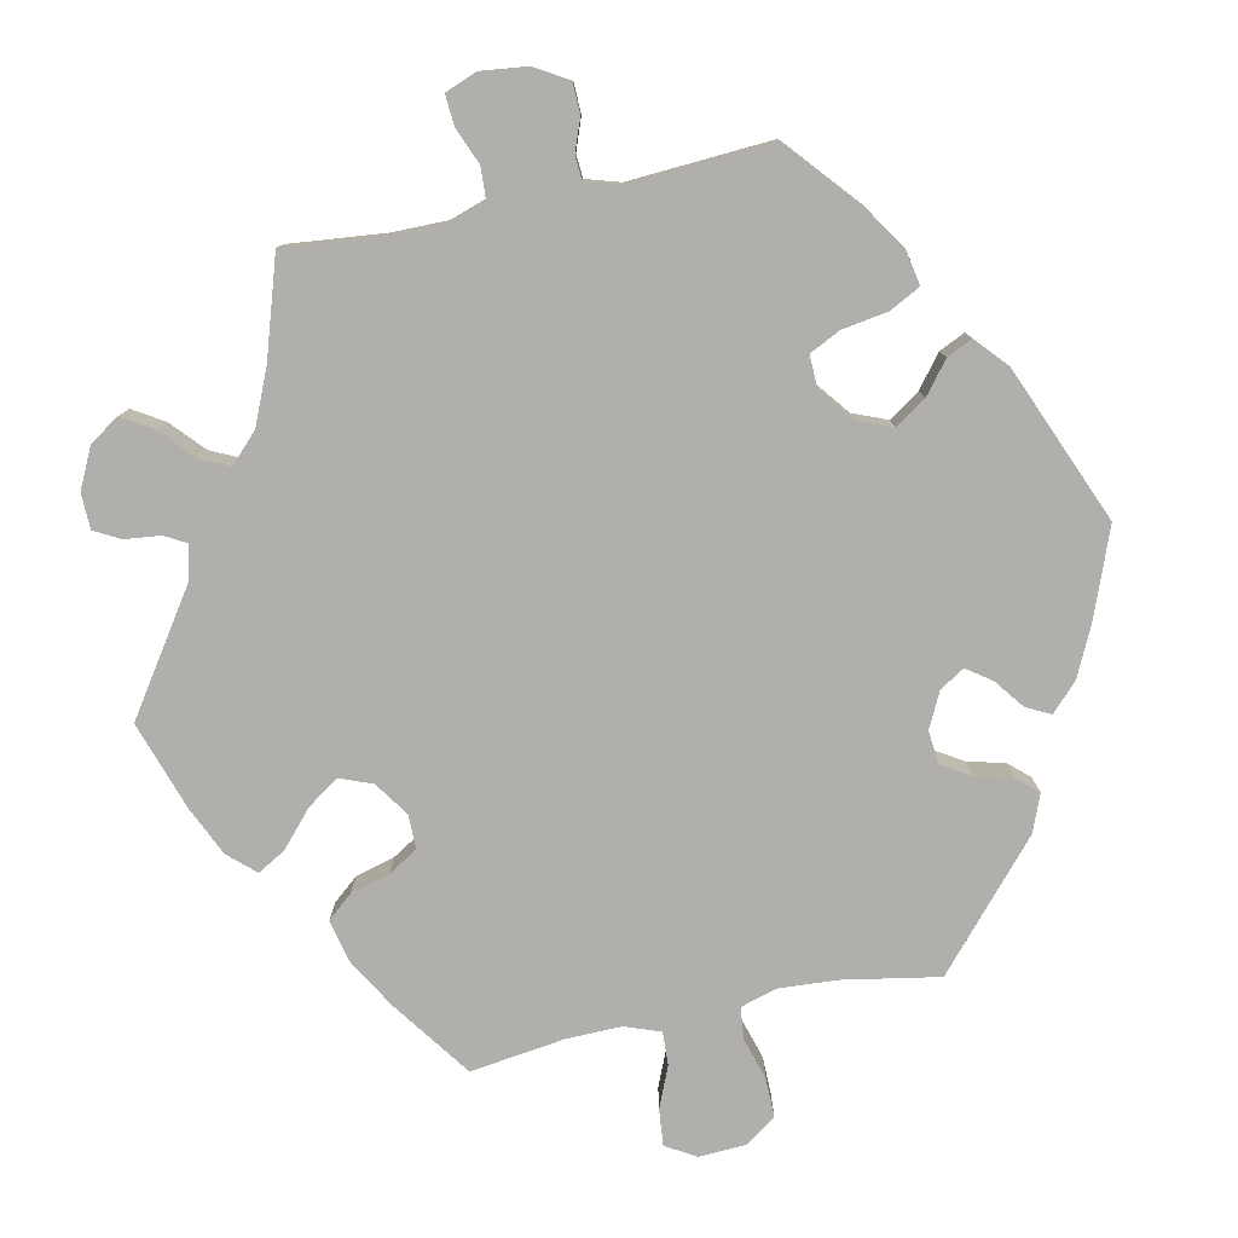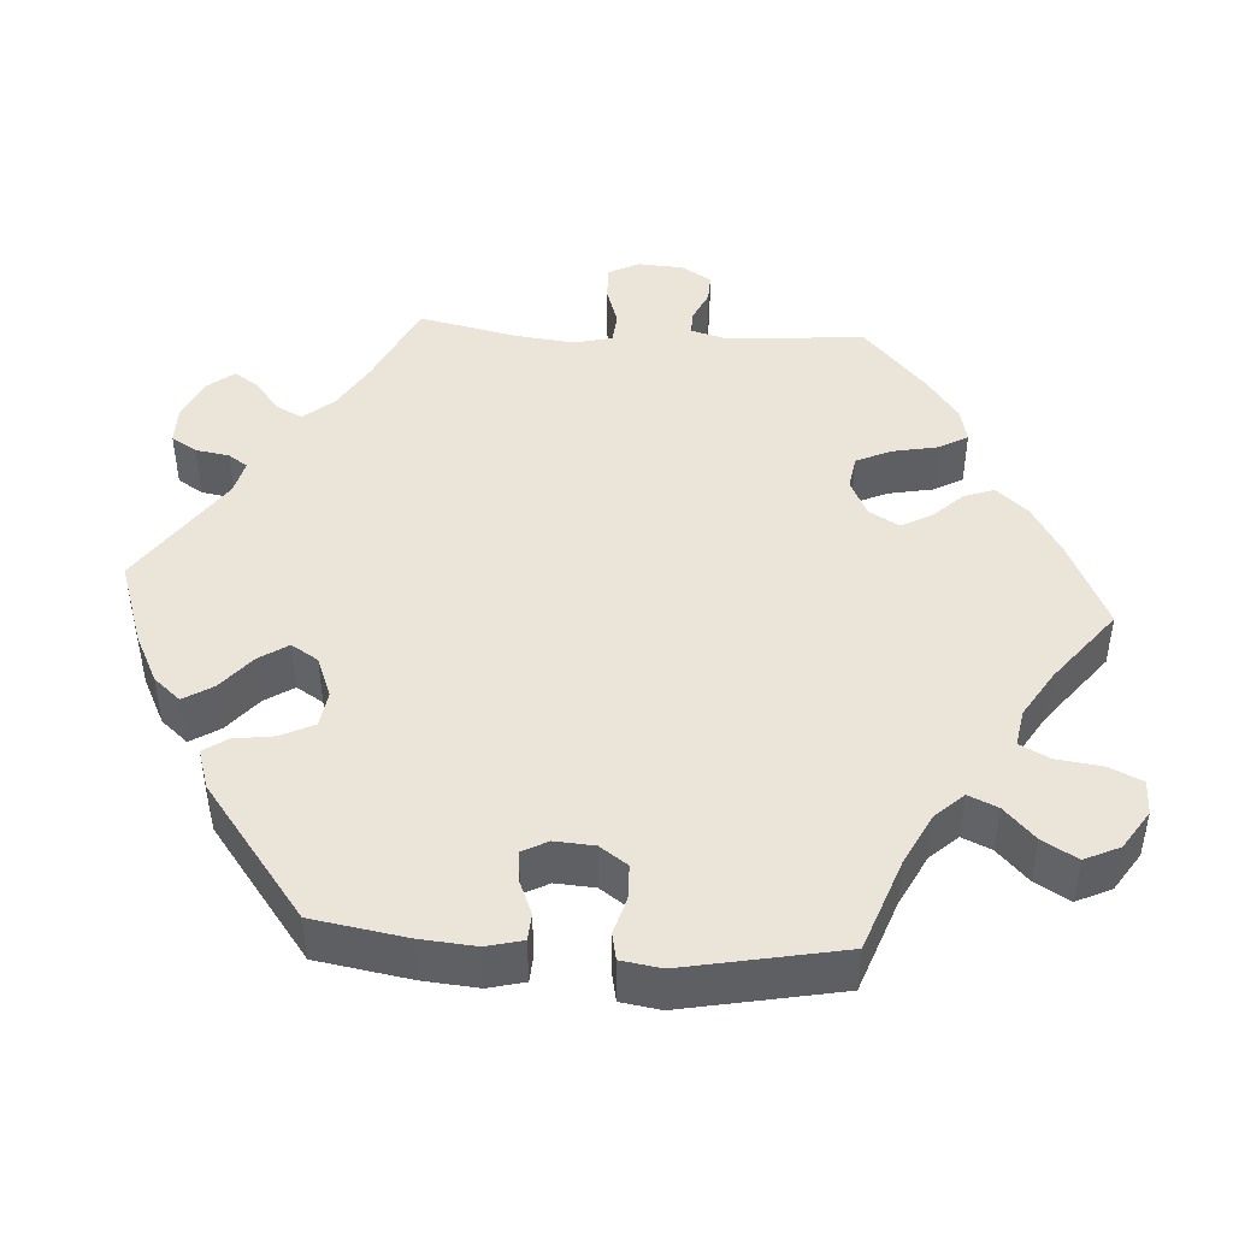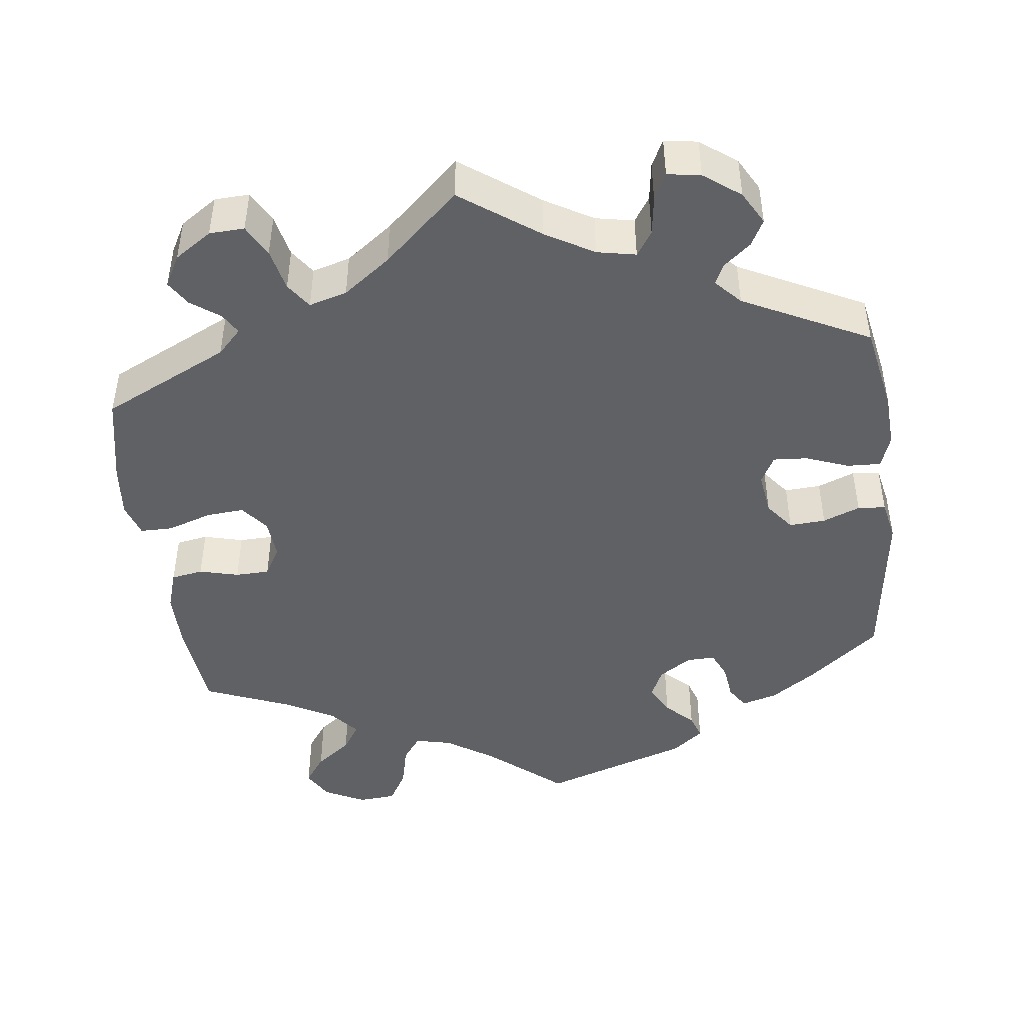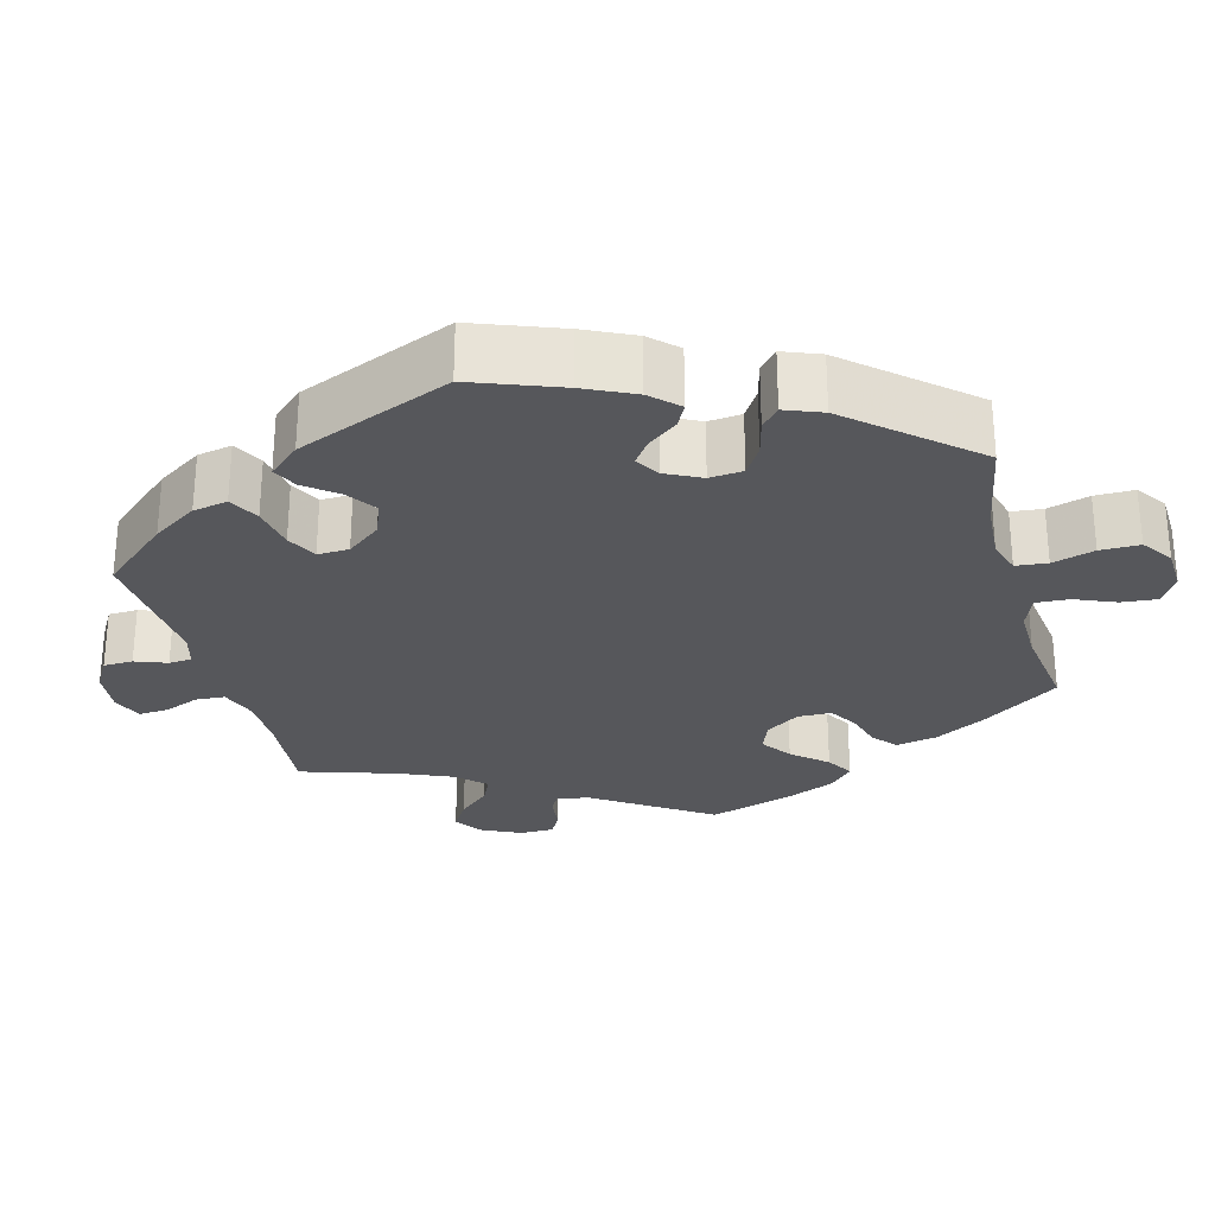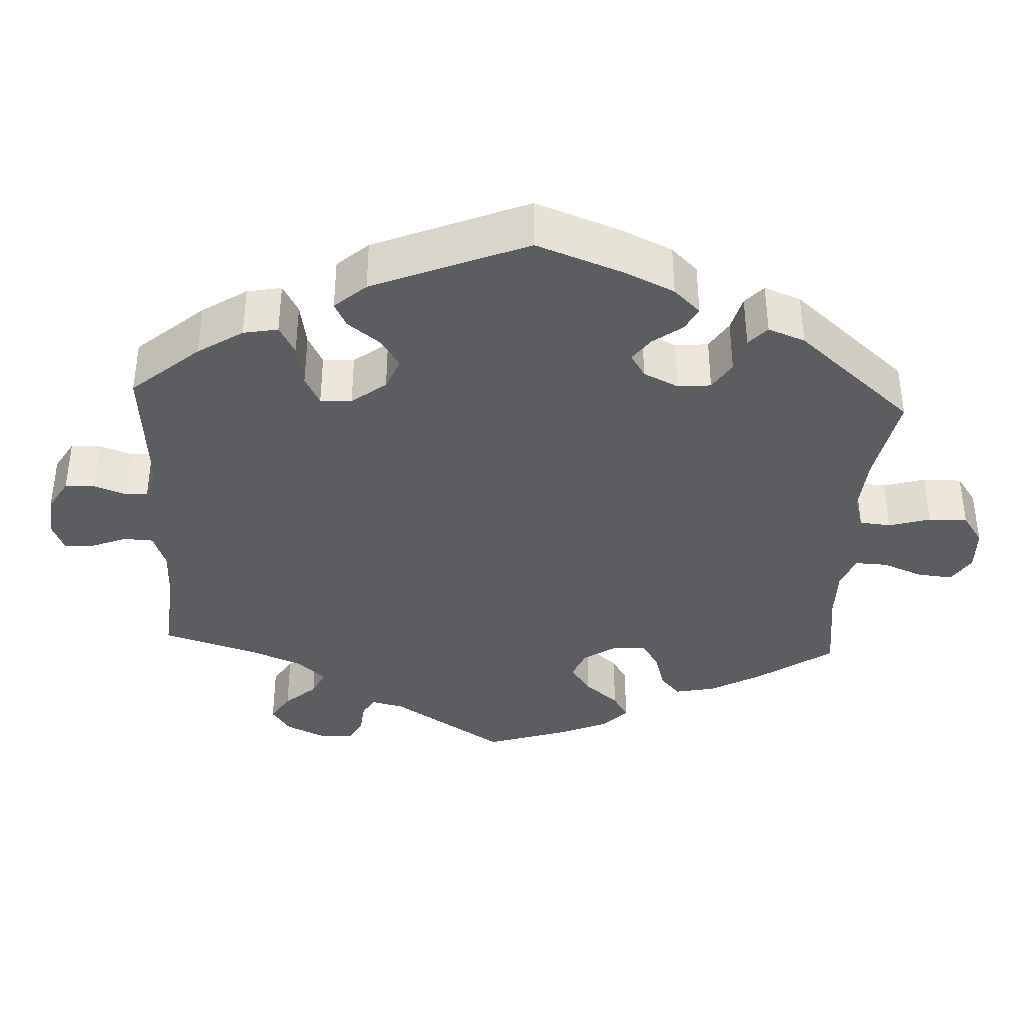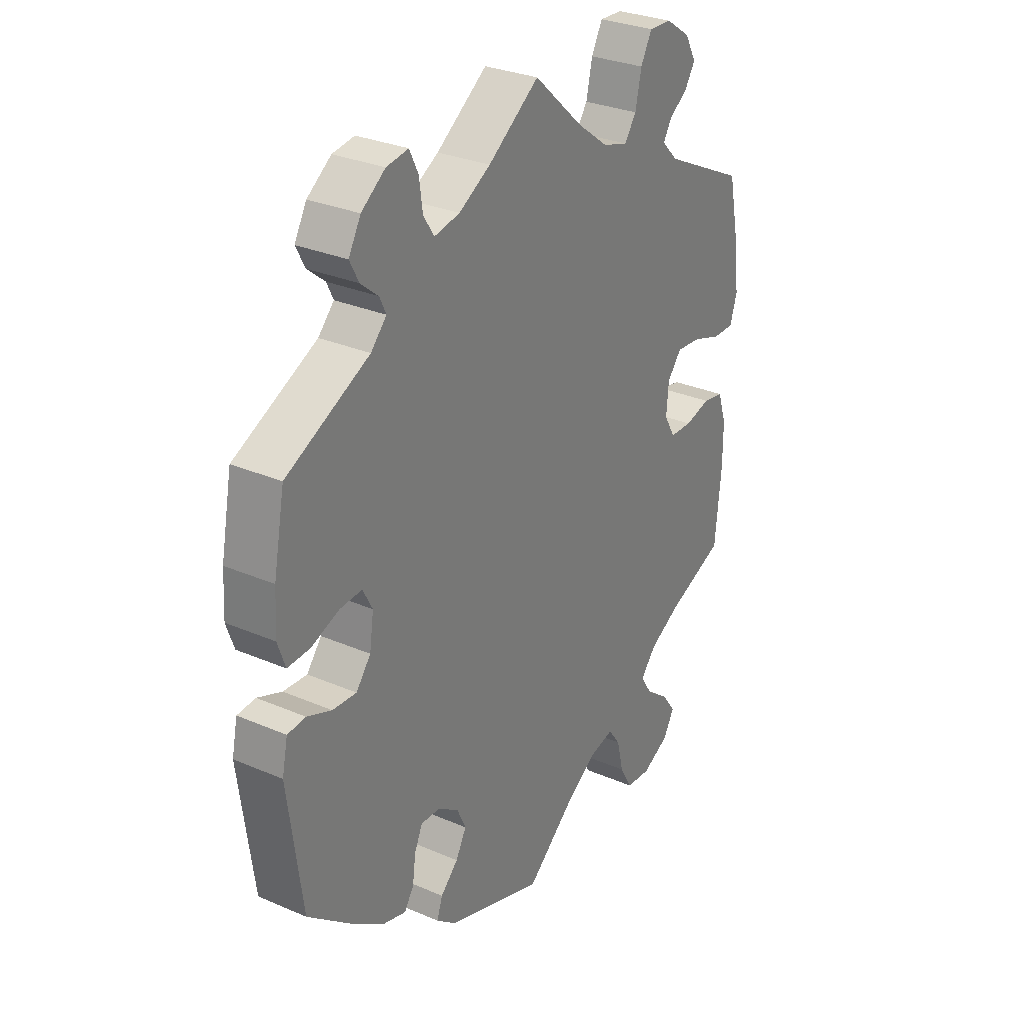
<metadata>
{"format":"obj","ext":"obj","renderer":"f3d","projection":"perspective","resolution":1024,"background":"white","views":[{"elev":-78.3,"azim":41.9,"up":"+Y"},{"elev":44.6,"azim":154.0,"up":"+Y"},{"elev":-45.4,"azim":7.1,"up":"+Y"},{"elev":-27.2,"azim":135.1,"up":"+Y"},{"elev":-36.7,"azim":117.2,"up":"+Y"},{"elev":29.8,"azim":122.3,"up":"+Z"}]}
</metadata>
<code>
v 0.1 0.07 0.506
v 0.162 0.07 0.47
v 0.212 0.07 0.46
v 0.233 0.07 0.492
v 0.24 0.07 0.542
v 0.257 0.07 0.577
v 0.3 0.07 0.57
v 0.347 0.07 0.535
v 0.371 0.07 0.492
v 0.353 0.07 0.458
v 0.319 0.07 0.43
v 0.306 0.07 0.403
v 0.337 0.07 0.37
v 0.5 0.07 0.289
v 0.522 0.07 0.175
v 0.526 0.07 0.105
v 0.511 0.07 0.062
v 0.467 0.07 0.064
v 0.412 0.07 0.085
v 0.368 0.07 0.088
v 0.349 0.07 0.052
v 0.357 0.07 -0.004
v 0.386 0.07 -0.041
v 0.433 0.07 -0.038
v 0.481 0.07 -0.019
v 0.517 0.07 -0.022
v 0.528 0.07 -0.075
v 0.5 0.07 -0.289
v 0.407 0.07 -0.365
v 0.349 0.07 -0.405
v 0.303 0.07 -0.418
v 0.284 0.07 -0.389
v 0.278 0.07 -0.342
v 0.262 0.07 -0.307
v 0.225 0.07 -0.308
v 0.183 0.07 -0.336
v 0.165 0.07 -0.375
v 0.186 0.07 -0.414
v 0.221 0.07 -0.448
v 0.232 0.07 -0.481
v 0.192 0.07 -0.513
v 0 0.07 -0.578
v -0.096 0.07 -0.497
v -0.158 0.07 -0.456
v -0.205 0.07 -0.445
v -0.229 0.07 -0.478
v -0.242 0.07 -0.533
v -0.267 0.07 -0.577
v -0.316 0.07 -0.581
v -0.369 0.07 -0.554
v -0.391 0.07 -0.515
v -0.364 0.07 -0.477
v -0.318 0.07 -0.442
v -0.295 0.07 -0.406
v -0.326 0.07 -0.369
v -0.388 0.07 -0.335
v -0.501 0.07 -0.289
v -0.513 0.07 -0.165
v -0.513 0.07 -0.09
v -0.496 0.07 -0.038
v -0.455 0.07 -0.031
v -0.404 0.07 -0.044
v -0.36 0.07 -0.043
v -0.338 0.07 -0.005
v -0.342 0.07 0.048
v -0.37 0.07 0.083
v -0.419 0.07 0.079
v -0.476 0.07 0.06
v -0.518 0.07 0.06
v -0.532 0.07 0.104
v -0.525 0.07 0.173
v -0.501 0.07 0.289
v -0.337 0.07 0.368
v -0.306 0.07 0.4
v -0.322 0.07 0.427
v -0.359 0.07 0.454
v -0.379 0.07 0.486
v -0.357 0.07 0.526
v -0.309 0.07 0.558
v -0.264 0.07 0.56
v -0.242 0.07 0.519
v -0.23 0.07 0.464
v -0.207 0.07 0.431
v -0.158 0.07 0.445
v -0.097 0.07 0.49
v 0 0.07 0.578
v 0.1 0 0.506
v 0.162 0 0.47
v 0.212 0 0.46
v 0.233 0 0.492
v 0.24 0 0.542
v 0.257 0 0.577
v 0.3 0 0.57
v 0.347 0 0.535
v 0.371 0 0.492
v 0.353 0 0.458
v 0.319 0 0.43
v 0.306 0 0.403
v 0.337 0 0.37
v 0.5 0 0.289
v 0.522 0 0.175
v 0.526 0 0.105
v 0.511 0 0.062
v 0.467 0 0.064
v 0.412 0 0.085
v 0.368 0 0.088
v 0.349 0 0.052
v 0.357 0 -0.004
v 0.386 0 -0.041
v 0.433 0 -0.038
v 0.481 0 -0.019
v 0.517 0 -0.022
v 0.528 0 -0.075
v 0.5 0 -0.289
v 0.407 0 -0.365
v 0.349 0 -0.405
v 0.303 0 -0.418
v 0.284 0 -0.389
v 0.278 0 -0.342
v 0.262 0 -0.307
v 0.225 0 -0.308
v 0.183 0 -0.336
v 0.165 0 -0.375
v 0.186 0 -0.414
v 0.221 0 -0.448
v 0.232 0 -0.481
v 0.192 0 -0.513
v 0 0 -0.578
v -0.096 0 -0.497
v -0.158 0 -0.456
v -0.205 0 -0.445
v -0.229 0 -0.478
v -0.242 0 -0.533
v -0.267 0 -0.577
v -0.316 0 -0.581
v -0.369 0 -0.554
v -0.391 0 -0.515
v -0.364 0 -0.477
v -0.318 0 -0.442
v -0.295 0 -0.406
v -0.326 0 -0.369
v -0.388 0 -0.335
v -0.501 0 -0.289
v -0.513 0 -0.165
v -0.513 0 -0.09
v -0.496 0 -0.038
v -0.455 0 -0.031
v -0.404 0 -0.044
v -0.36 0 -0.043
v -0.338 0 -0.005
v -0.342 0 0.048
v -0.37 0 0.083
v -0.419 0 0.079
v -0.476 0 0.06
v -0.518 0 0.06
v -0.532 0 0.104
v -0.525 0 0.173
v -0.501 0 0.289
v -0.337 0 0.368
v -0.306 0 0.4
v -0.322 0 0.427
v -0.359 0 0.454
v -0.379 0 0.486
v -0.357 0 0.526
v -0.309 0 0.558
v -0.264 0 0.56
v -0.242 0 0.519
v -0.23 0 0.464
v -0.207 0 0.431
v -0.158 0 0.445
v -0.097 0 0.49
v 0 0 0.578
f 85 86 1
f 84 85 1 2
f 83 84 2 3
f 79 80 81 82
f 79 82 83
f 78 79 83
f 75 76 77 78
f 74 75 78 83
f 73 74 83 3
f 71 72 73 3
f 67 68 69 70
f 66 67 70 71
f 59 60 61 62
f 59 62 63
f 56 57 58 59
f 55 56 59 63
f 54 55 63 64
f 50 51 52 53
f 50 53 54
f 49 50 54
f 46 47 48 49
f 45 46 49 54
f 44 45 54 64
f 40 41 42 43
f 38 39 40 43
f 37 38 43 44
f 36 37 44 64
f 30 31 32 33
f 30 33 34
f 29 30 34
f 28 29 34
f 27 28 34 35
f 24 25 26 27
f 23 24 27 35
f 16 17 18 19
f 16 19 20
f 13 14 15 16
f 12 13 16 20
f 8 9 10 11
f 8 11 12
f 7 8 12
f 4 5 6 7
f 3 4 7 12
f 66 71 3 12
f 35 36 64 65
f 22 23 35 65
f 21 22 65 66
f 12 20 21 66
f 87 172 171
f 88 87 171 170
f 89 88 170 169
f 168 167 166 165
f 169 168 165
f 169 165 164
f 164 163 162 161
f 169 164 161 160
f 89 169 160 159
f 89 159 158 157
f 156 155 154 153
f 157 156 153 152
f 148 147 146 145
f 149 148 145
f 145 144 143 142
f 149 145 142 141
f 150 149 141 140
f 139 138 137 136
f 140 139 136
f 140 136 135
f 135 134 133 132
f 140 135 132 131
f 150 140 131 130
f 129 128 127 126
f 129 126 125 124
f 130 129 124 123
f 150 130 123 122
f 119 118 117 116
f 120 119 116
f 120 116 115
f 120 115 114
f 121 120 114 113
f 113 112 111 110
f 121 113 110 109
f 105 104 103 102
f 106 105 102
f 102 101 100 99
f 106 102 99 98
f 97 96 95 94
f 98 97 94
f 98 94 93
f 93 92 91 90
f 98 93 90 89
f 98 89 157 152
f 151 150 122 121
f 151 121 109 108
f 152 151 108 107
f 152 107 106 98
f 1 87 88 2
f 2 88 89 3
f 3 89 90 4
f 4 90 91 5
f 5 91 92 6
f 6 92 93 7
f 7 93 94 8
f 8 94 95 9
f 9 95 96 10
f 10 96 97 11
f 11 97 98 12
f 12 98 99 13
f 13 99 100 14
f 14 100 101 15
f 15 101 102 16
f 16 102 103 17
f 17 103 104 18
f 18 104 105 19
f 19 105 106 20
f 20 106 107 21
f 21 107 108 22
f 22 108 109 23
f 23 109 110 24
f 24 110 111 25
f 25 111 112 26
f 26 112 113 27
f 27 113 114 28
f 28 114 115 29
f 29 115 116 30
f 30 116 117 31
f 31 117 118 32
f 32 118 119 33
f 33 119 120 34
f 34 120 121 35
f 35 121 122 36
f 36 122 123 37
f 37 123 124 38
f 38 124 125 39
f 39 125 126 40
f 40 126 127 41
f 41 127 128 42
f 42 128 129 43
f 43 129 130 44
f 44 130 131 45
f 45 131 132 46
f 46 132 133 47
f 47 133 134 48
f 48 134 135 49
f 49 135 136 50
f 50 136 137 51
f 51 137 138 52
f 52 138 139 53
f 53 139 140 54
f 54 140 141 55
f 55 141 142 56
f 56 142 143 57
f 57 143 144 58
f 58 144 145 59
f 59 145 146 60
f 60 146 147 61
f 61 147 148 62
f 62 148 149 63
f 63 149 150 64
f 64 150 151 65
f 65 151 152 66
f 66 152 153 67
f 67 153 154 68
f 68 154 155 69
f 69 155 156 70
f 70 156 157 71
f 71 157 158 72
f 72 158 159 73
f 73 159 160 74
f 74 160 161 75
f 75 161 162 76
f 76 162 163 77
f 77 163 164 78
f 78 164 165 79
f 79 165 166 80
f 80 166 167 81
f 81 167 168 82
f 82 168 169 83
f 83 169 170 84
f 84 170 171 85
f 85 171 172 86
f 86 172 87 1

</code>
